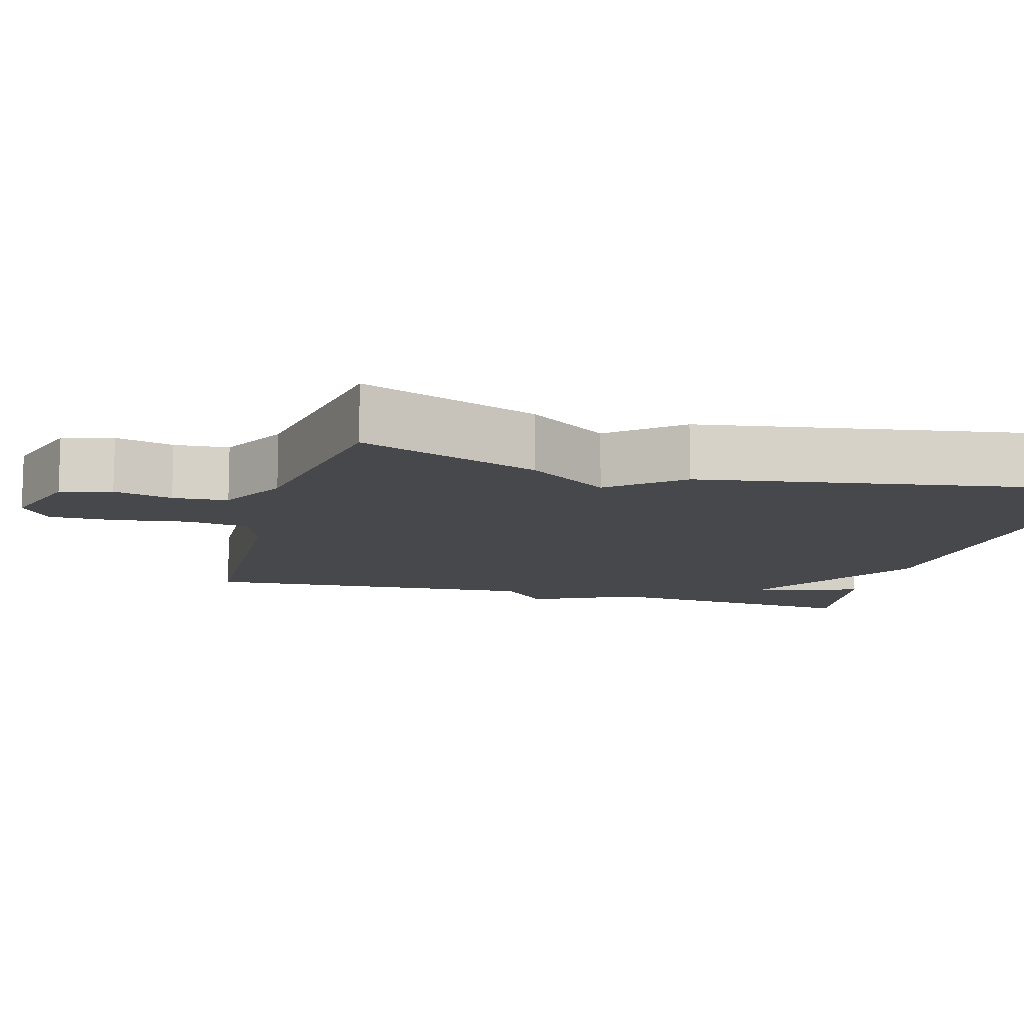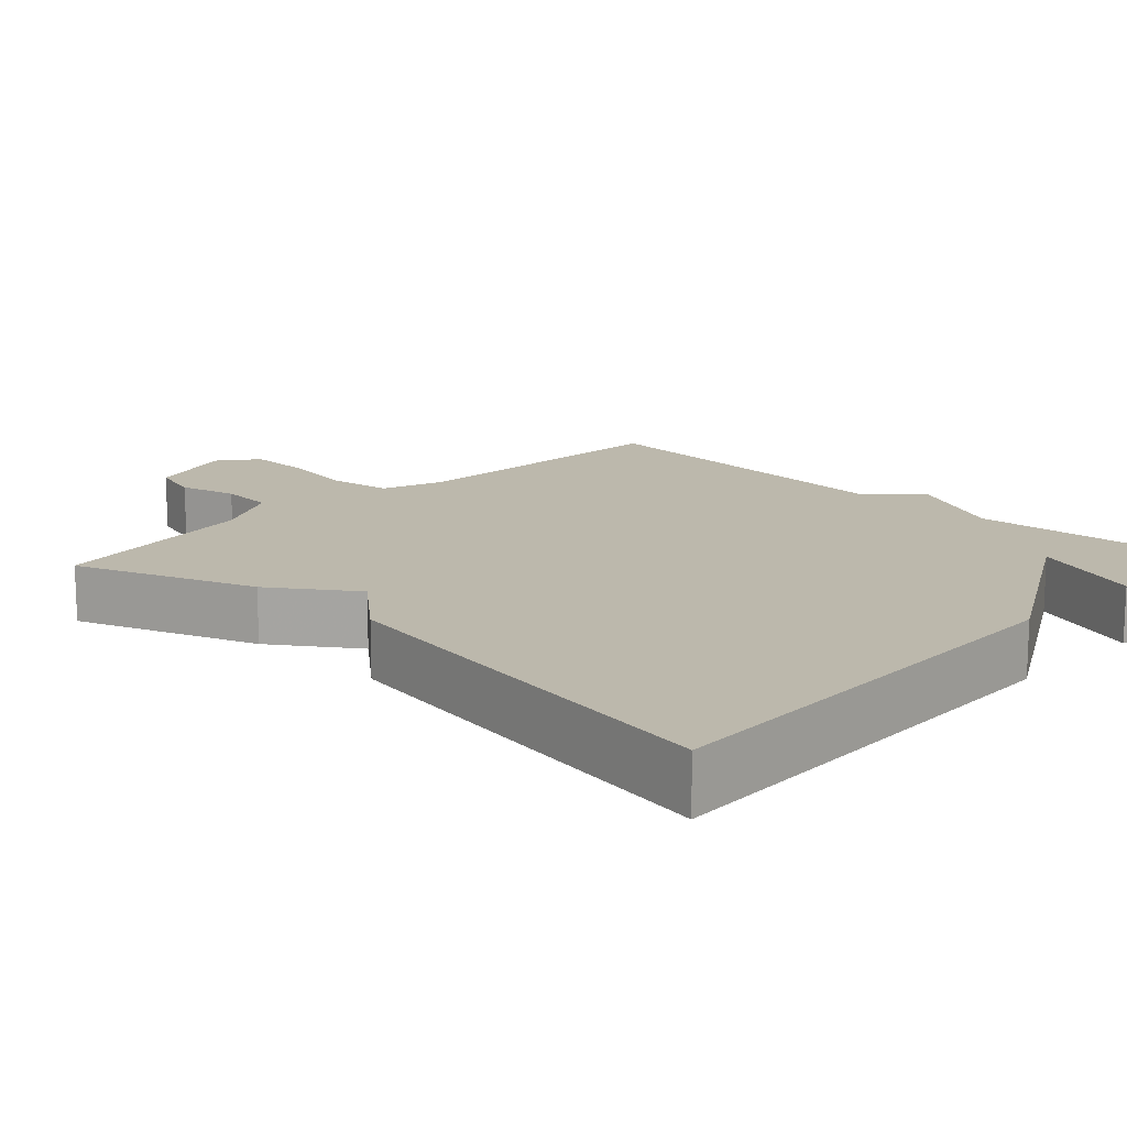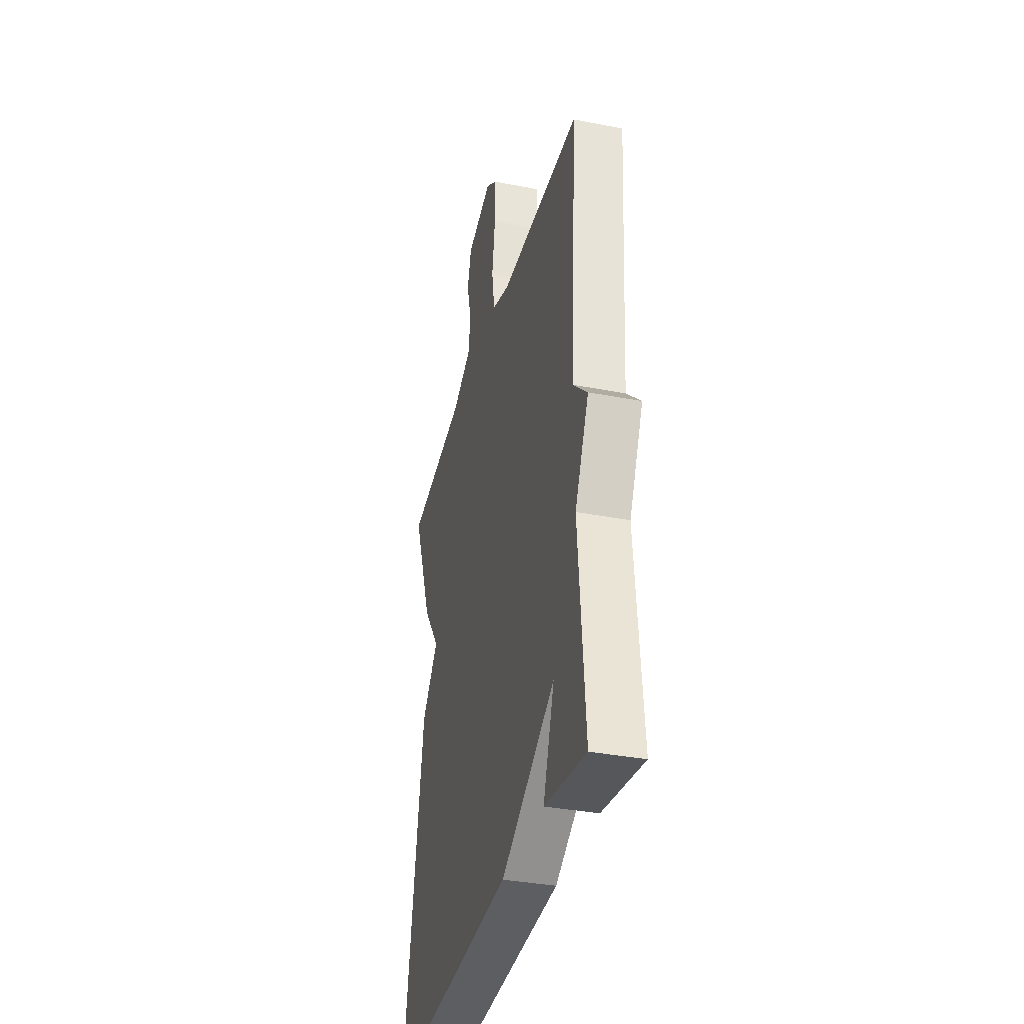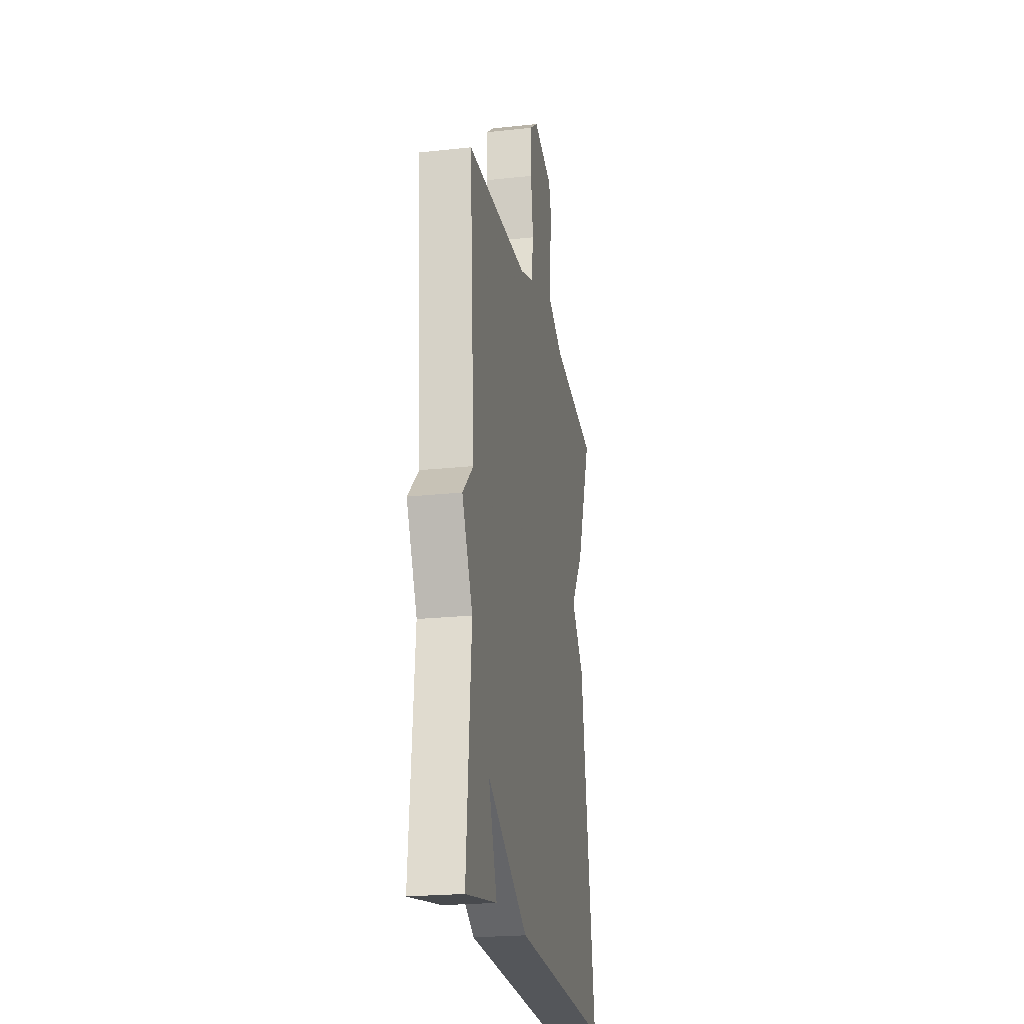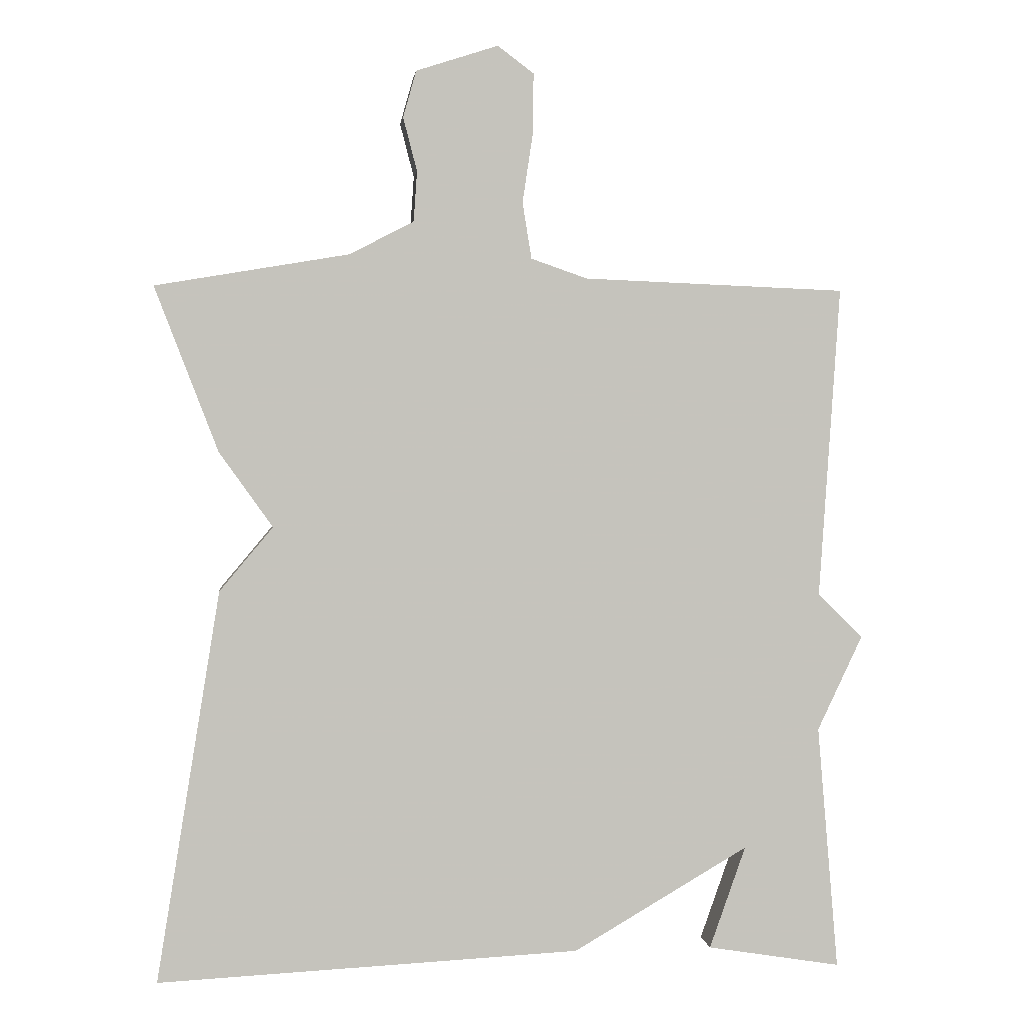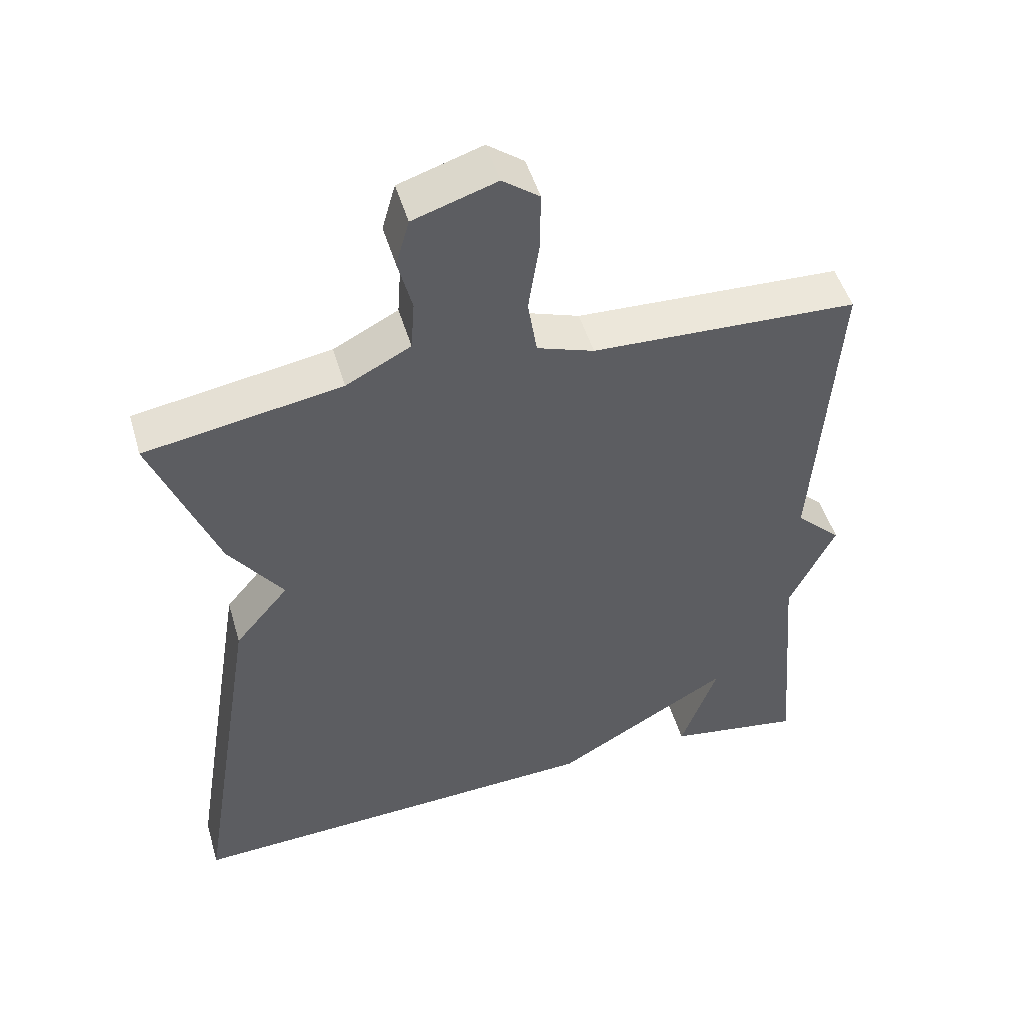
<metadata>
{"format":"obj","ext":"obj","renderer":"f3d","projection":"perspective","resolution":1024,"background":"white","views":[{"elev":-11.3,"azim":74.6,"up":"+Y"},{"elev":14.6,"azim":134.2,"up":"+Y"},{"elev":-35.8,"azim":-104.3,"up":"+Z"},{"elev":-22.3,"azim":-79.4,"up":"+Z"},{"elev":1.8,"azim":173.6,"up":"+Z"},{"elev":49.5,"azim":163.8,"up":"+Z"}]}
</metadata>
<code>
v -0.5 0.07 -0.5
v -0.47 0.07 -0.148
v -0.535 0.07 -0.011
v -0.47 0.07 0.052
v -0.5 0.07 0.5
v -0.123 0.07 0.515
v -0.042 0.07 0.543
v -0.029 0.07 0.624
v -0.044 0.07 0.724
v -0.045 0.07 0.81
v 0.007 0.07 0.849
v 0.125 0.07 0.811
v 0.144 0.07 0.744
v 0.124 0.07 0.667
v 0.129 0.07 0.595
v 0.221 0.07 0.547
v 0.5 0.07 0.5
v 0.409 0.07 0.263
v 0.332 0.07 0.155
v 0.409 0.07 0.063
v 0.5 0.07 -0.5
v -0.108 0.07 -0.469
v -0.36 0.07 -0.322
v -0.308 0.07 -0.469
v -0.5 0 -0.5
v -0.47 0 -0.148
v -0.535 0 -0.011
v -0.47 0 0.052
v -0.5 0 0.5
v -0.123 0 0.515
v -0.042 0 0.543
v -0.029 0 0.624
v -0.044 0 0.724
v -0.045 0 0.81
v 0.007 0 0.849
v 0.125 0 0.811
v 0.144 0 0.744
v 0.124 0 0.667
v 0.129 0 0.595
v 0.221 0 0.547
v 0.5 0 0.5
v 0.409 0 0.263
v 0.332 0 0.155
v 0.409 0 0.063
v 0.5 0 -0.5
v -0.108 0 -0.469
v -0.36 0 -0.322
v -0.308 0 -0.469
f 23 24 1 2
f 2 3 4
f 23 2 4
f 22 23 4
f 21 22 4
f 20 21 4
f 19 20 4
f 18 19 4
f 17 18 4
f 16 17 4
f 15 16 4
f 14 15 4
f 12 13 14
f 11 12 14
f 10 11 14
f 9 10 14
f 8 9 14
f 7 8 14
f 7 14 4
f 6 7 4
f 4 5 6
f 26 25 48 47
f 28 27 26
f 28 26 47
f 28 47 46
f 28 46 45
f 28 45 44
f 28 44 43
f 28 43 42
f 28 42 41
f 28 41 40
f 28 40 39
f 28 39 38
f 38 37 36
f 38 36 35
f 38 35 34
f 38 34 33
f 38 33 32
f 38 32 31
f 28 38 31
f 28 31 30
f 30 29 28
f 1 25 26 2
f 2 26 27 3
f 3 27 28 4
f 4 28 29 5
f 5 29 30 6
f 6 30 31 7
f 7 31 32 8
f 8 32 33 9
f 9 33 34 10
f 10 34 35 11
f 11 35 36 12
f 12 36 37 13
f 13 37 38 14
f 14 38 39 15
f 15 39 40 16
f 16 40 41 17
f 17 41 42 18
f 18 42 43 19
f 19 43 44 20
f 20 44 45 21
f 21 45 46 22
f 22 46 47 23
f 23 47 48 24
f 24 48 25 1

</code>
